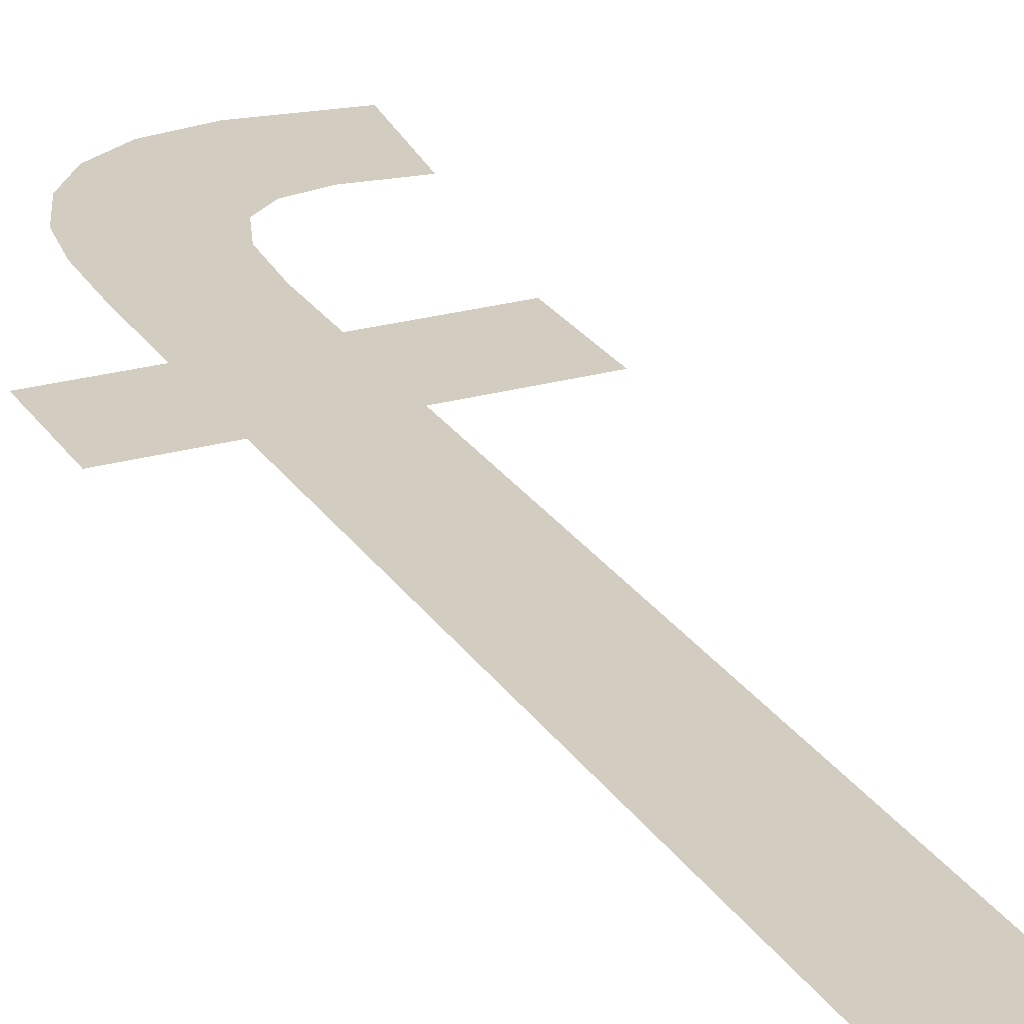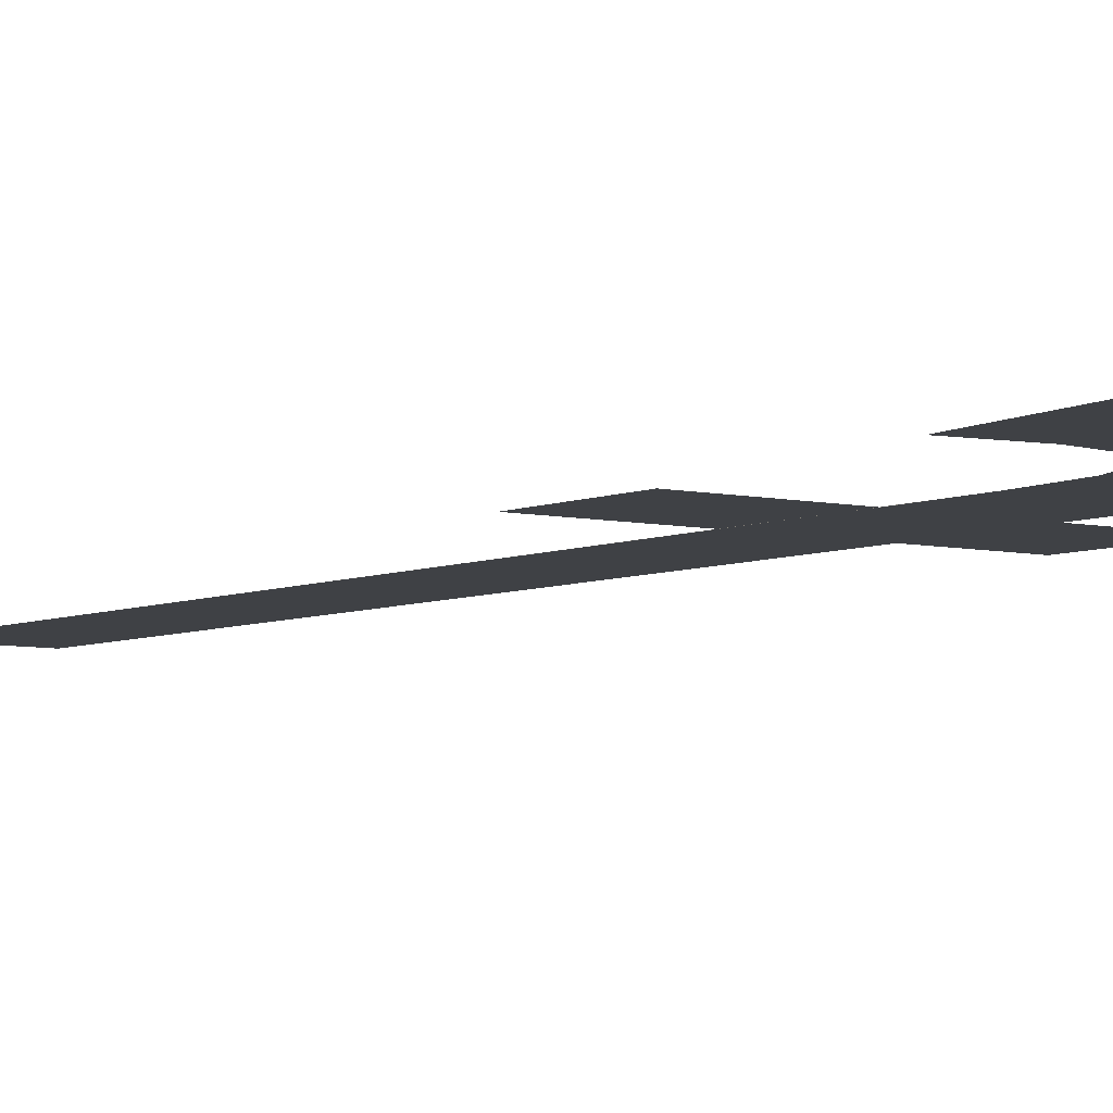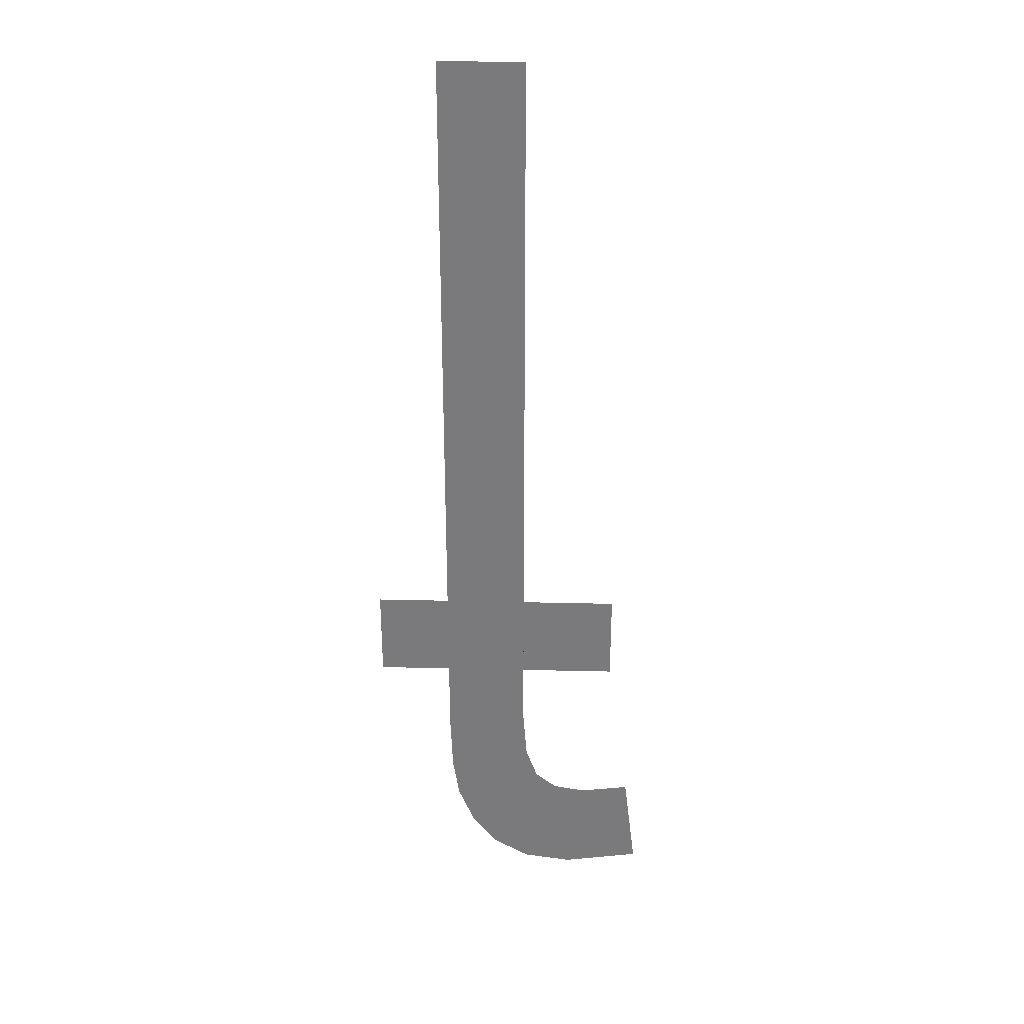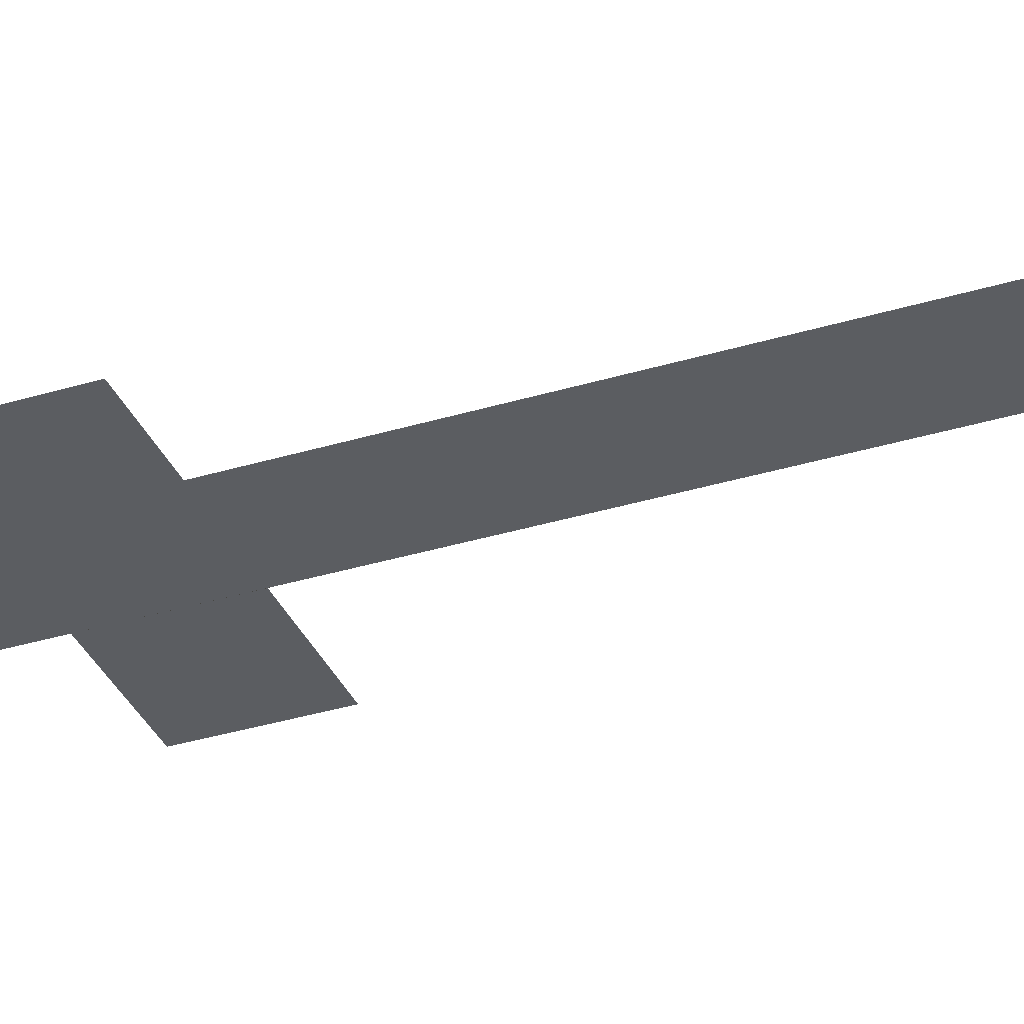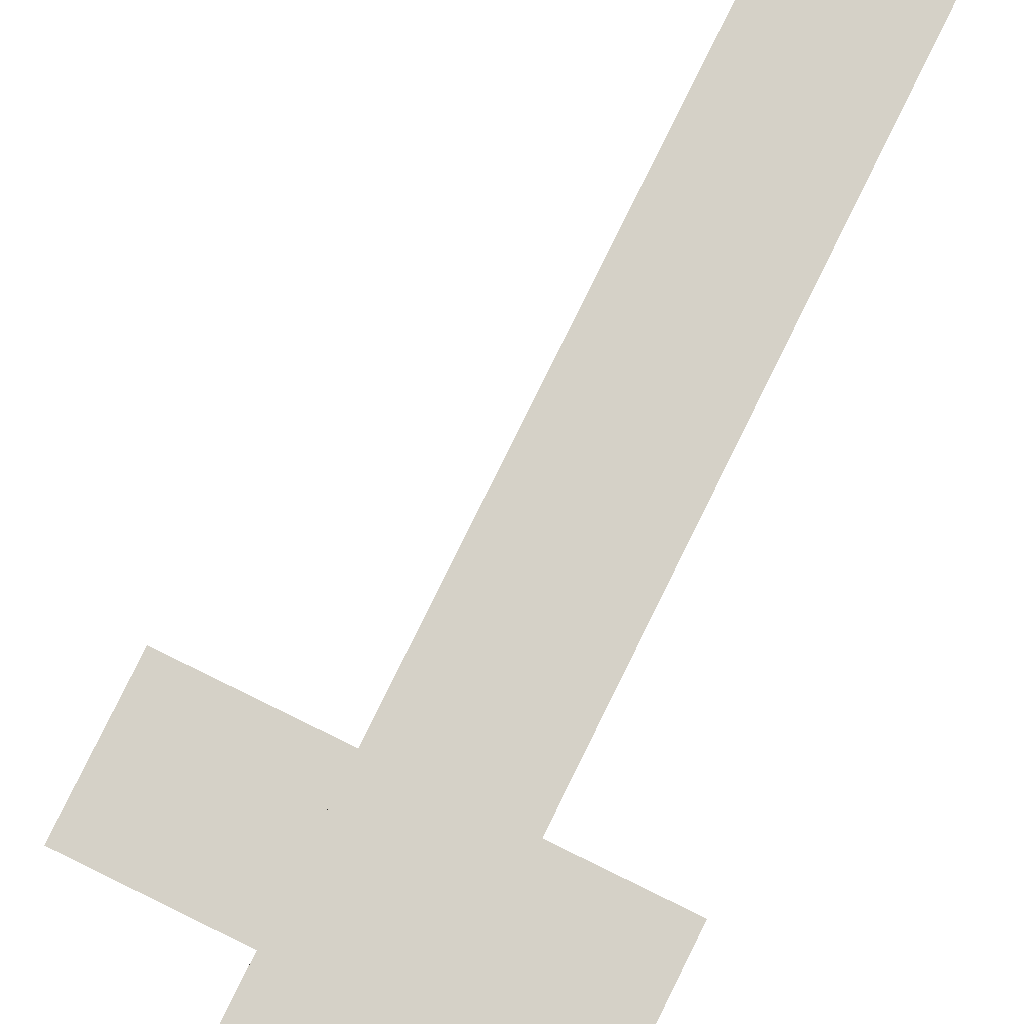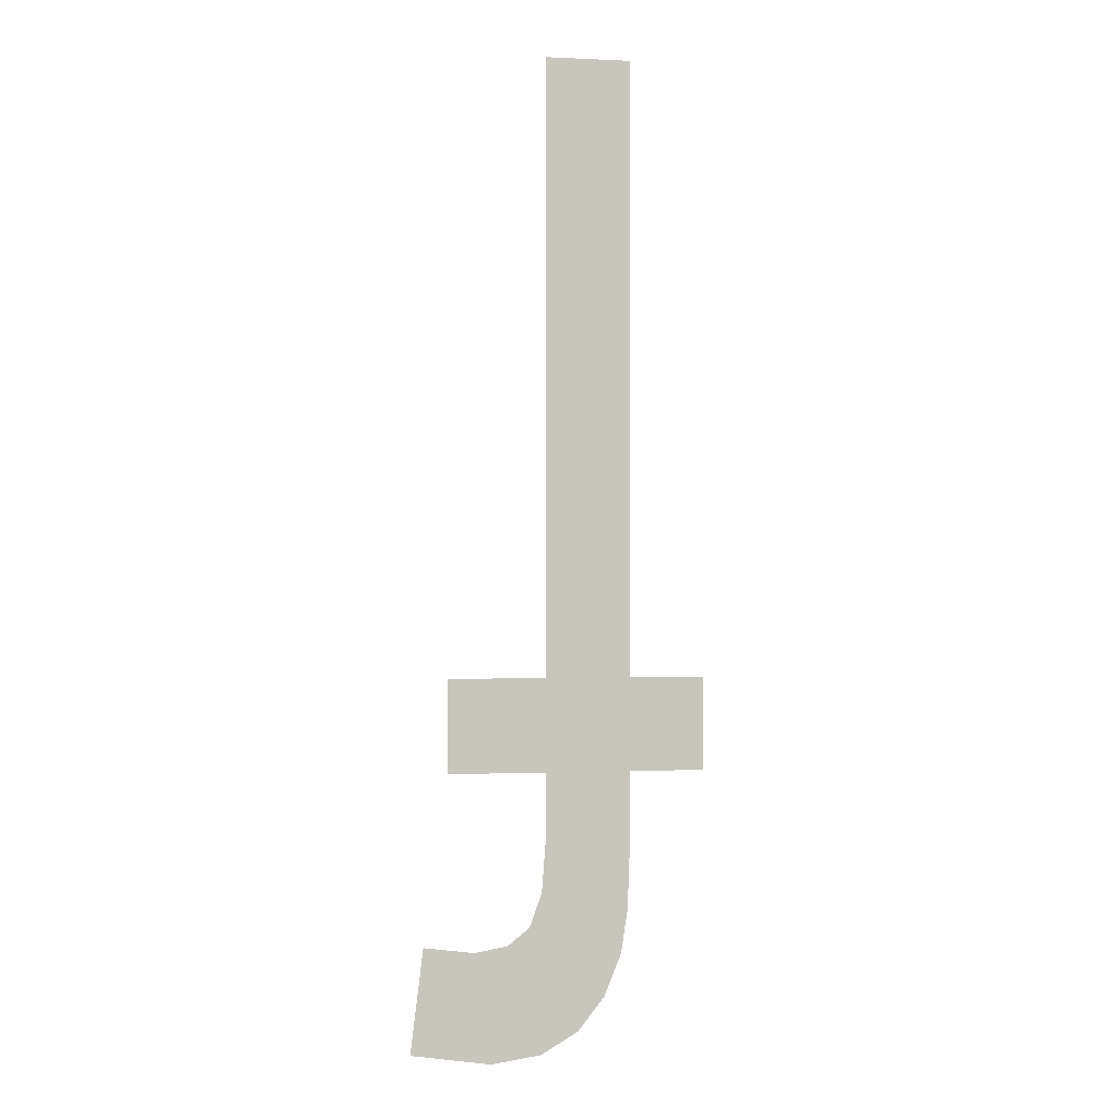
<metadata>
{"format":"obj","ext":"obj","renderer":"f3d","projection":"perspective","resolution":1024,"background":"white","views":[{"elev":24.8,"azim":-24.9,"up":"+Y"},{"elev":-5.8,"azim":144.0,"up":"+Y"},{"elev":31.8,"azim":1.9,"up":"+Z"},{"elev":-35.3,"azim":-68.3,"up":"+Y"},{"elev":78.5,"azim":-153.8,"up":"+Y"},{"elev":-0.5,"azim":169.7,"up":"+Z"}]}
</metadata>
<code>
o mesh256/mesh256-geometry#mesh256-geometry
v 0.01587 -0.1676 0.3274
v 0.01581 -0.1676 0.3302
v 0.01538 -0.1676 0.3276
v 0.01586 -0.1676 0.3295
v 0.01581 -0.1676 0.3405
v 0.01602 -0.1676 0.329
v 0.01503 -0.1676 0.3281
v 0.01581 -0.1676 0.3311
v 0.01653 -0.1676 0.3273
v 0.0148 -0.1676 0.3286
v 0.01581 -0.1676 0.3323
v 0.01631 -0.1676 0.3288
v 0.01471 -0.1676 0.3292
v 0.01711 -0.1676 0.3311
v 0.01675 -0.1676 0.3287
v 0.01468 -0.1676 0.3405
v 0.01711 -0.1676 0.3323
v 0.01759 -0.1676 0.3274
v 0.01468 -0.1676 0.3323
v 0.01742 -0.1676 0.3288
v 0.01468 -0.1676 0.3311
v 0.01468 -0.1676 0.3301
v 0.01368 -0.1676 0.3323
v 0.01368 -0.1676 0.3311
f 1 2 3
f 2 1 4
f 3 2 1
f 4 1 2
f 5 3 2
f 2 3 5
f 4 1 6
f 6 1 4
f 5 7 3
f 3 7 5
f 5 2 8
f 8 2 5
f 6 1 9
f 9 1 6
f 5 10 7
f 7 10 5
f 5 8 11
f 11 8 5
f 6 9 12
f 12 9 6
f 5 13 10
f 10 13 5
f 14 11 8
f 8 11 14
f 12 9 15
f 15 9 12
f 16 13 5
f 5 13 16
f 11 14 17
f 17 14 11
f 15 9 18
f 18 9 15
f 19 13 16
f 16 13 19
f 15 18 20
f 20 18 15
f 21 13 19
f 19 13 21
f 13 21 22
f 22 21 13
f 23 21 19
f 19 21 23
f 21 23 24
f 24 23 21

</code>
